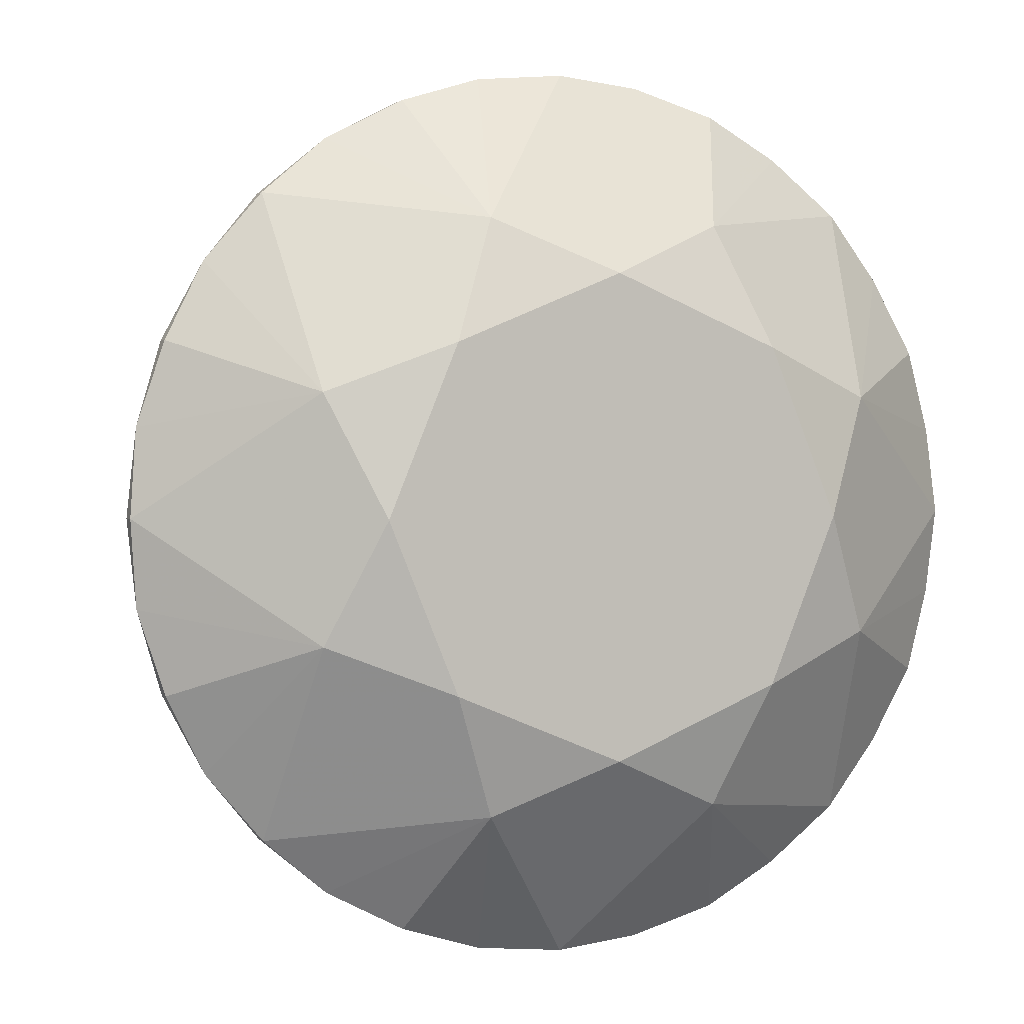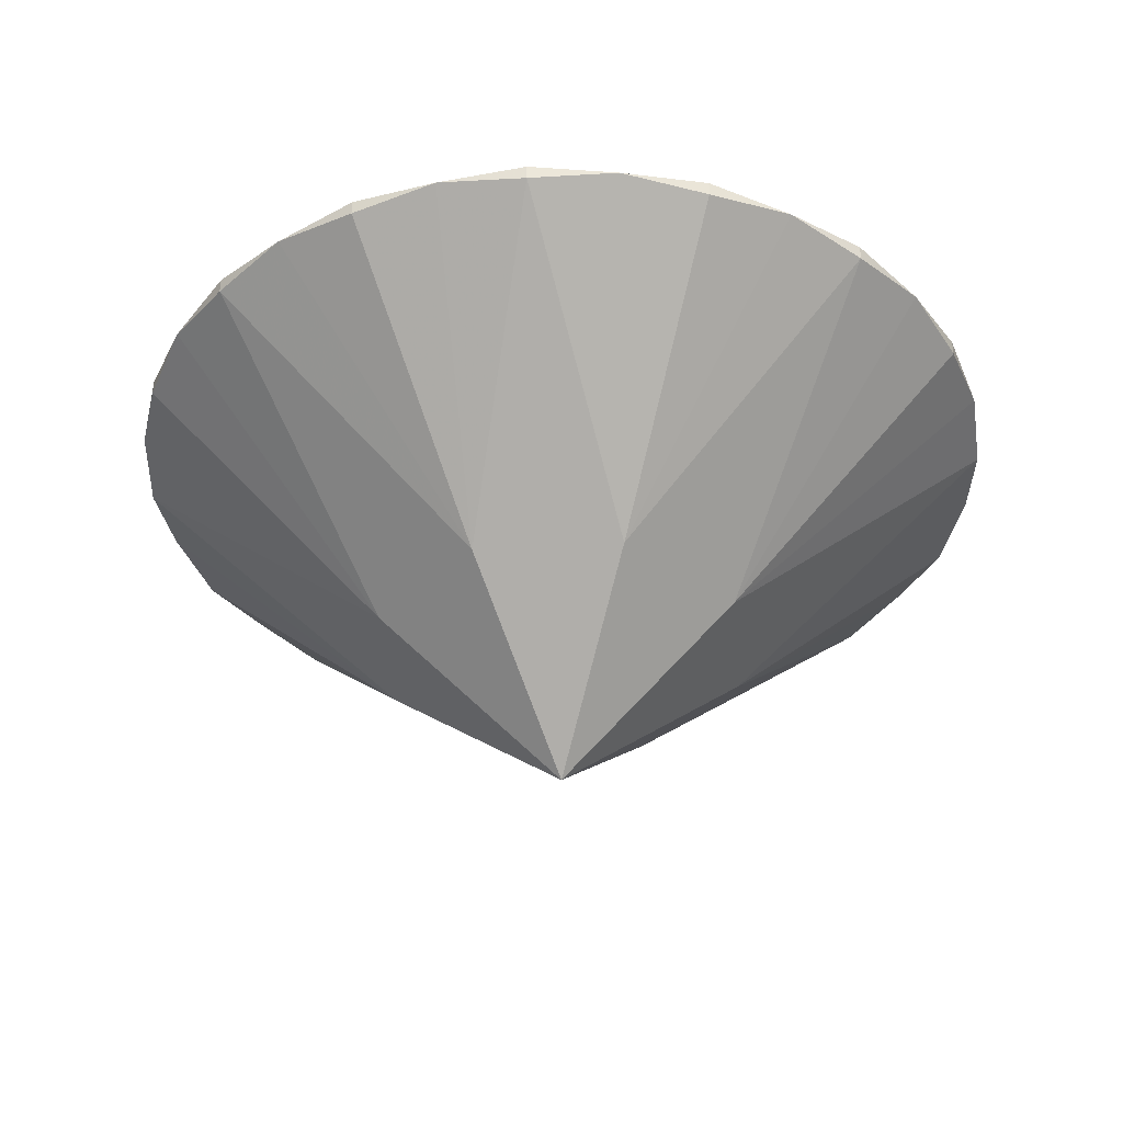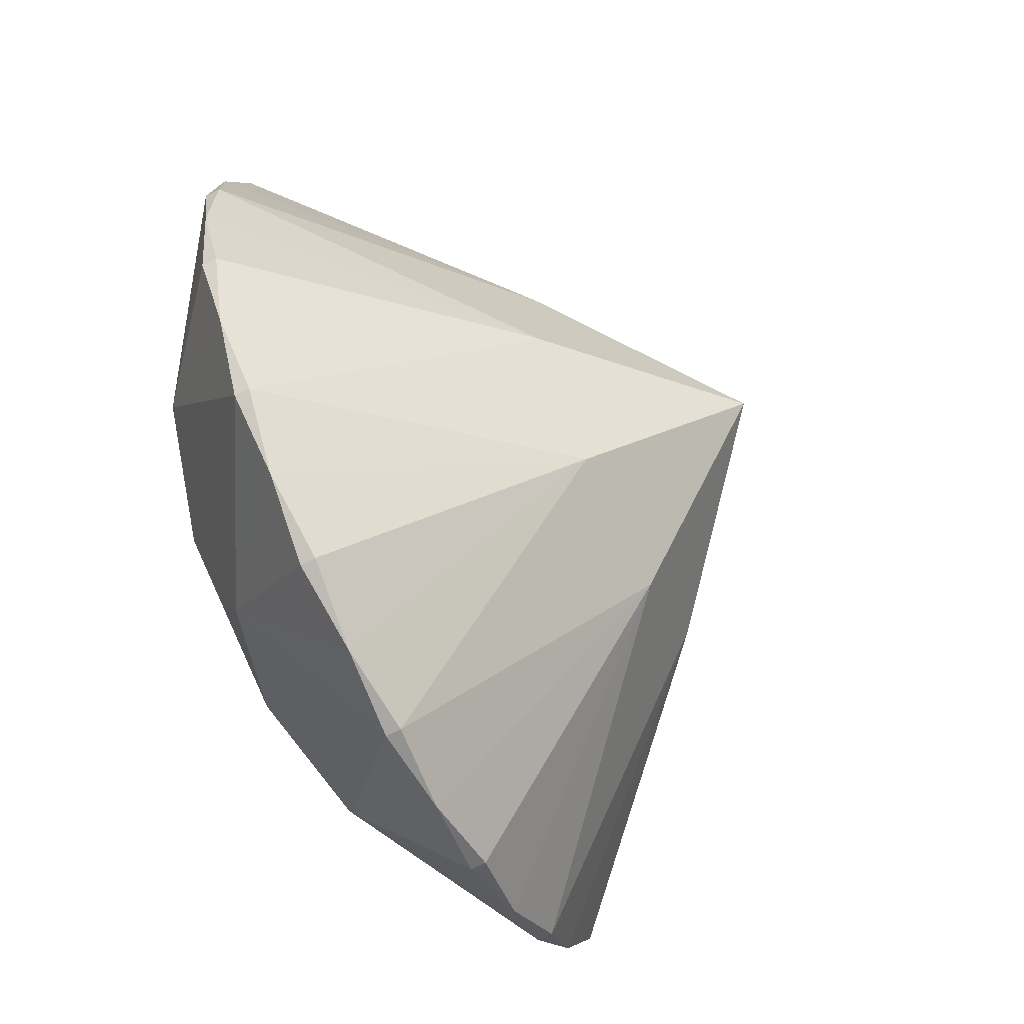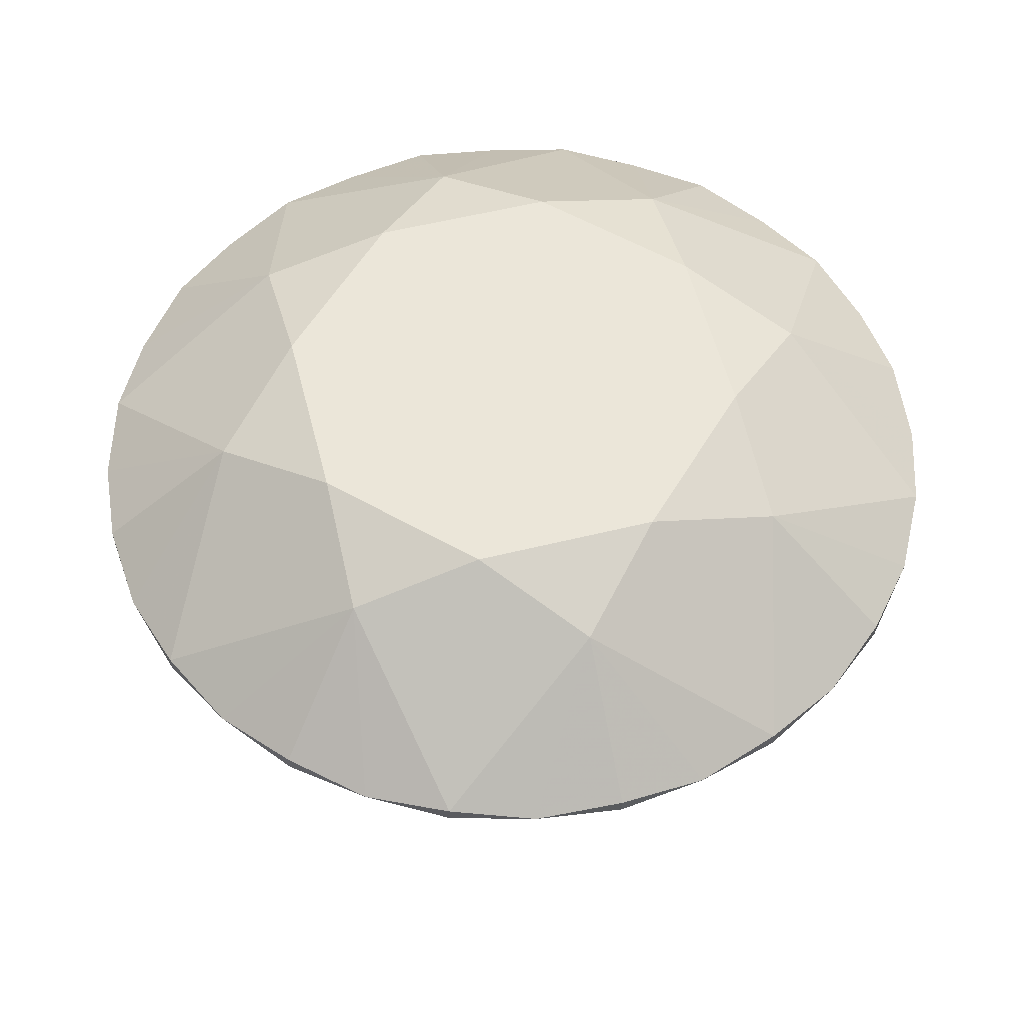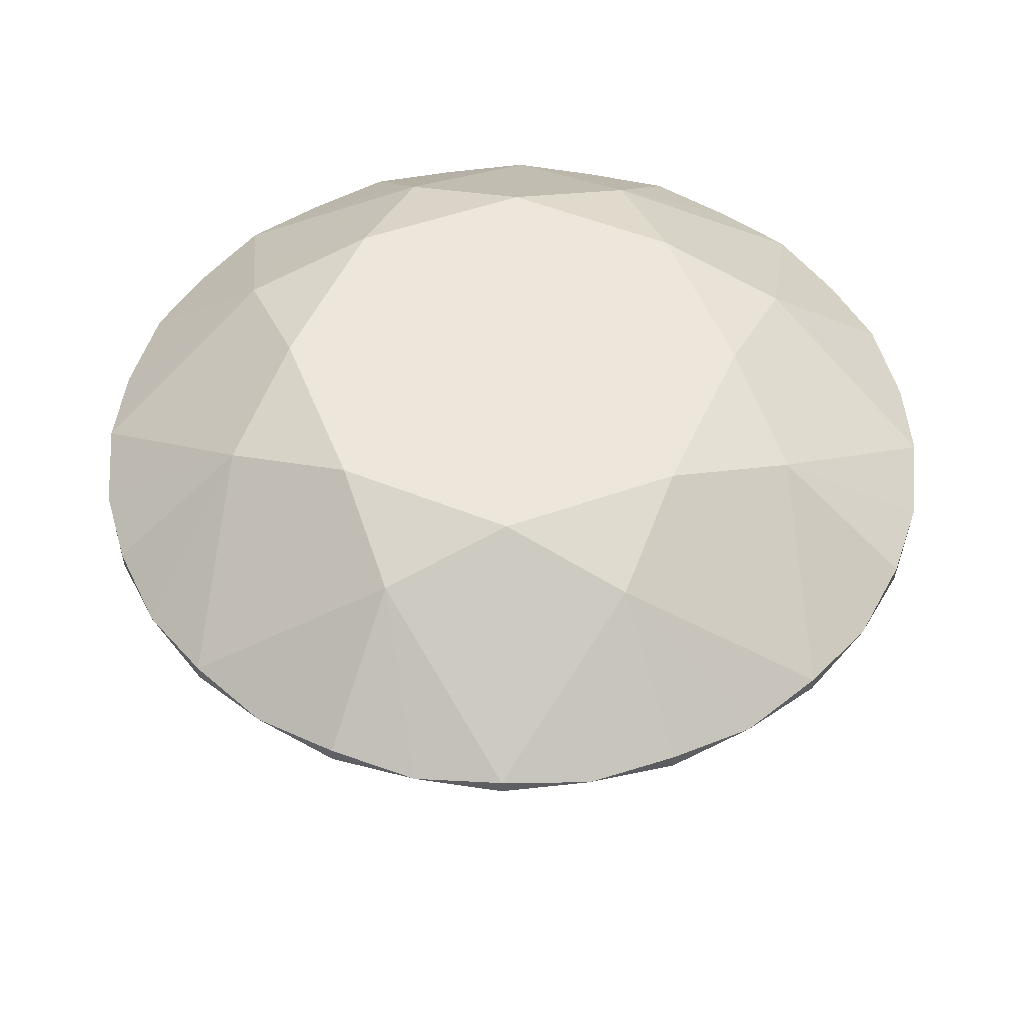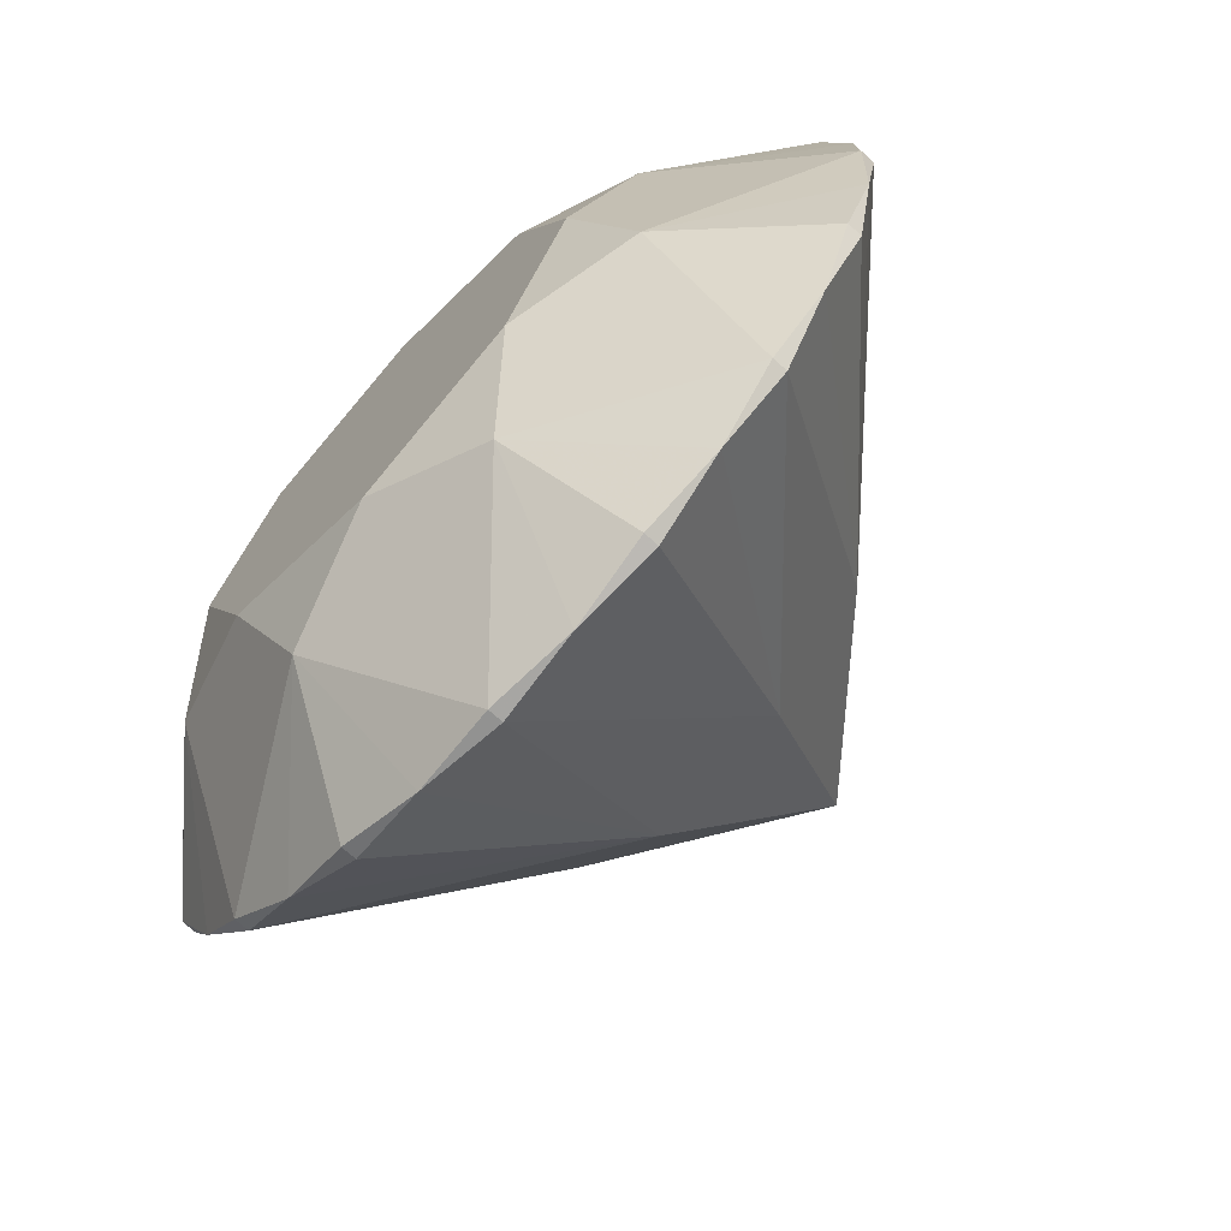
<metadata>
{"format":"obj","ext":"obj","renderer":"f3d","projection":"perspective","resolution":1024,"background":"white","views":[{"elev":1.3,"azim":157.5,"up":"+Z"},{"elev":-37.6,"azim":94.2,"up":"+Y"},{"elev":-70.4,"azim":-63.6,"up":"+Z"},{"elev":56.9,"azim":98.1,"up":"+Y"},{"elev":51.3,"azim":91.3,"up":"+Y"},{"elev":-70.3,"azim":-132.4,"up":"+Z"}]}
</metadata>
<code>
o dobj
v 0.2313 0.1994 0
v 0.2137 0.1994 -0.08851
v 0.1636 0.1994 -0.1636
v 0.08851 0.1994 -0.2137
v -0 0.1994 -0.2313
v -0.08851 0.1994 -0.2137
v -0.1636 0.1994 -0.1636
v -0.2137 0.1994 -0.08851
v -0.2313 0.1994 0
v -0.2137 0.1994 0.08851
v -0.1636 0.1994 0.1636
v -0.08851 0.1994 0.2137
v 0 0.1994 0.2313
v 0.08851 0.1994 0.2137
v 0.1636 0.1994 0.1636
v 0.2137 0.1994 0.08851
v 0.2313 0.2072 0
v 0.2137 0.2072 -0.08851
v 0.1636 0.2072 -0.1636
v 0.08851 0.2072 -0.2137
v -0 0.2072 -0.2313
v -0.08851 0.2072 -0.2137
v -0.1636 0.2072 -0.1636
v -0.2137 0.2072 -0.08851
v -0.2313 0.2072 0
v -0.2137 0.2072 0.08851
v -0.1636 0.2072 0.1636
v -0.08851 0.2072 0.2137
v 0 0.2072 0.2313
v 0.08851 0.2072 0.2137
v 0.1636 0.2072 0.1636
v 0.2137 0.2072 0.08851
v 0.2274 0.2035 -0.04524
v 0.1928 0.2035 -0.1288
v 0.1288 0.2035 -0.1928
v 0.04524 0.2035 -0.2274
v -0.04524 0.2035 -0.2274
v -0.1288 0.2035 -0.1928
v -0.1928 0.2035 -0.1288
v -0.2274 0.2035 -0.04524
v -0.2274 0.2035 0.04524
v -0.1928 0.2035 0.1288
v -0.1288 0.2035 0.1928
v -0.04524 0.2035 0.2274
v 0.04524 0.2035 0.2274
v 0.1288 0.2035 0.1928
v 0.1928 0.2035 0.1288
v 0.2274 0.2035 0.04523
v 0.1498 0.2634 -0.06203
v 0.06203 0.2634 -0.1498
v -0.06203 0.2634 -0.1498
v -0.1498 0.2634 -0.06203
v -0.1498 0.2634 0.06203
v -0.06203 0.2634 0.1498
v 0.06203 0.2634 0.1498
v 0.1498 0.2634 0.06203
v 0.1226 0.2822 0
v 0.08668 0.2822 -0.08668
v -0 0.2822 -0.1226
v -0.08668 0.2822 -0.08668
v -0.1226 0.2822 0
v -0.08668 0.2822 0.08668
v 0 0.2822 0.1226
v 0.08668 0.2822 0.08668
v 0.09252 0.07975 -0.03832
v 0.03832 0.07975 -0.09252
v -0.03832 0.07975 -0.09252
v -0.09252 0.07975 -0.03832
v -0.09252 0.07975 0.03832
v -0.03832 0.07975 0.09252
v 0.03832 0.07975 0.09252
v 0.09252 0.07975 0.03832
v 0 -3e-06 0
f 33 17 1
f 17 48 1
f 34 18 2
f 18 33 2
f 35 19 3
f 19 34 3
f 36 20 4
f 20 35 4
f 37 21 5
f 21 36 5
f 38 22 6
f 22 37 6
f 39 23 7
f 23 38 7
f 40 24 8
f 24 39 8
f 41 25 9
f 25 40 9
f 42 26 10
f 26 41 10
f 43 27 11
f 27 42 11
f 44 28 12
f 28 43 12
f 45 29 13
f 29 44 13
f 46 30 14
f 30 45 14
f 47 31 15
f 31 46 15
f 48 32 16
f 32 47 16
f 49 34 19
f 49 33 18
f 50 35 20
f 52 39 24
f 57 49 58
f 58 50 59
f 59 51 60
f 60 52 61
f 61 53 62
f 62 54 63
f 63 55 64
f 64 56 57
f 48 56 32
f 35 66 4
f 69 41 9
f 45 71 14
f 47 72 16
f 65 72 73
f 56 47 32
f 50 36 21
f 38 51 22
f 51 37 22
f 52 40 25
f 42 53 26
f 41 53 25
f 44 54 28
f 54 43 28
f 46 55 30
f 55 45 30
f 19 58 49
f 21 59 50
f 23 60 51
f 25 61 52
f 27 62 53
f 29 63 54
f 31 64 55
f 57 17 49
f 59 61 63
f 33 65 2
f 72 48 16
f 34 65 3
f 37 67 6
f 36 66 5
f 39 68 8
f 67 38 6
f 40 68 9
f 43 70 12
f 69 42 10
f 70 44 12
f 71 46 14
f 66 65 73
f 67 66 73
f 68 67 73
f 69 68 73
f 70 69 73
f 71 70 73
f 72 71 73
f 49 18 34
f 49 17 33
f 50 19 35
f 52 23 39
f 48 17 56
f 35 3 66
f 69 10 41
f 45 13 71
f 47 15 72
f 65 1 72
f 56 31 47
f 50 20 36
f 38 23 51
f 51 21 37
f 52 24 40
f 42 27 53
f 41 26 53
f 44 29 54
f 54 27 43
f 46 31 55
f 55 29 45
f 19 50 58
f 21 51 59
f 23 52 60
f 25 53 61
f 27 54 62
f 29 55 63
f 31 56 64
f 57 56 17
f 63 64 57
f 57 58 59
f 59 60 61
f 61 62 63
f 63 57 59
f 33 1 65
f 72 1 48
f 34 2 65
f 37 5 67
f 36 4 66
f 39 7 68
f 67 7 38
f 40 8 68
f 43 11 70
f 69 11 42
f 70 13 44
f 71 15 46
f 66 3 65
f 67 5 66
f 68 7 67
f 69 9 68
f 70 11 69
f 71 13 70
f 72 15 71

</code>
